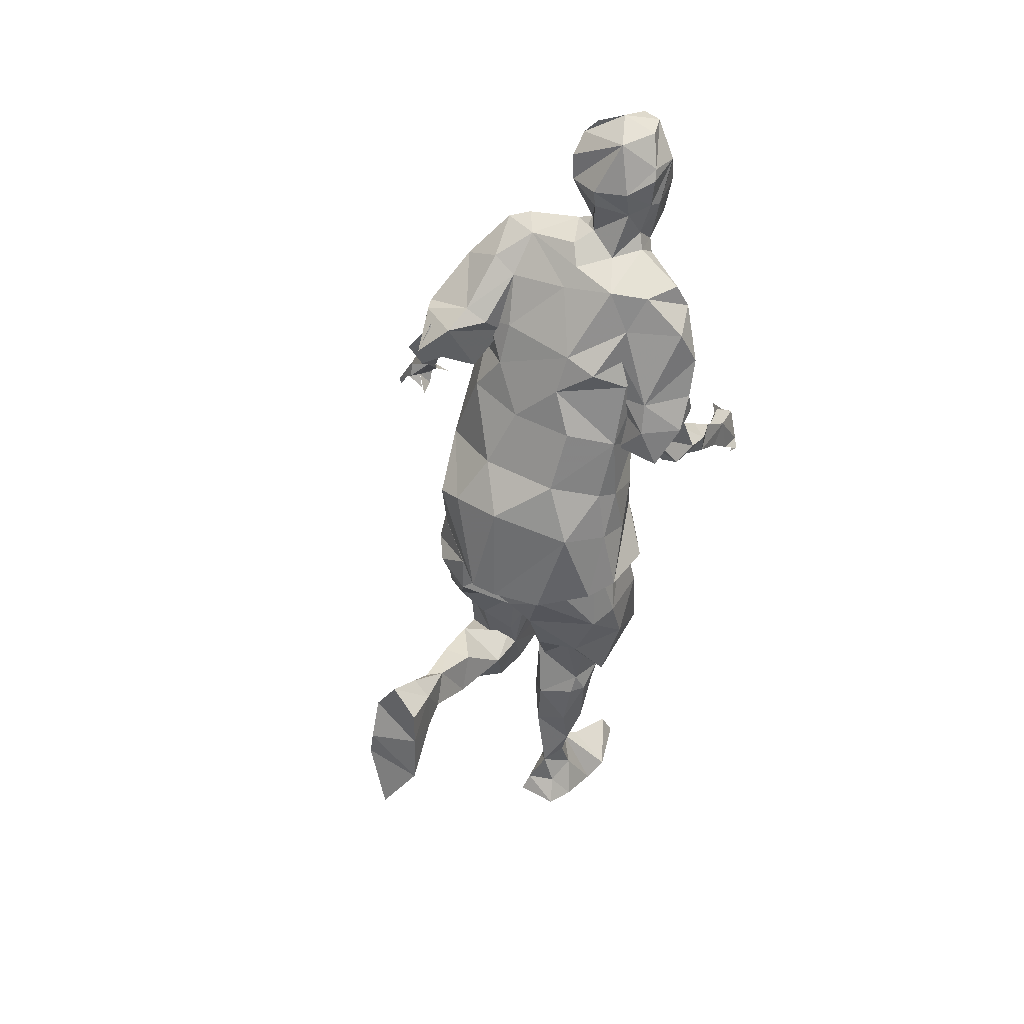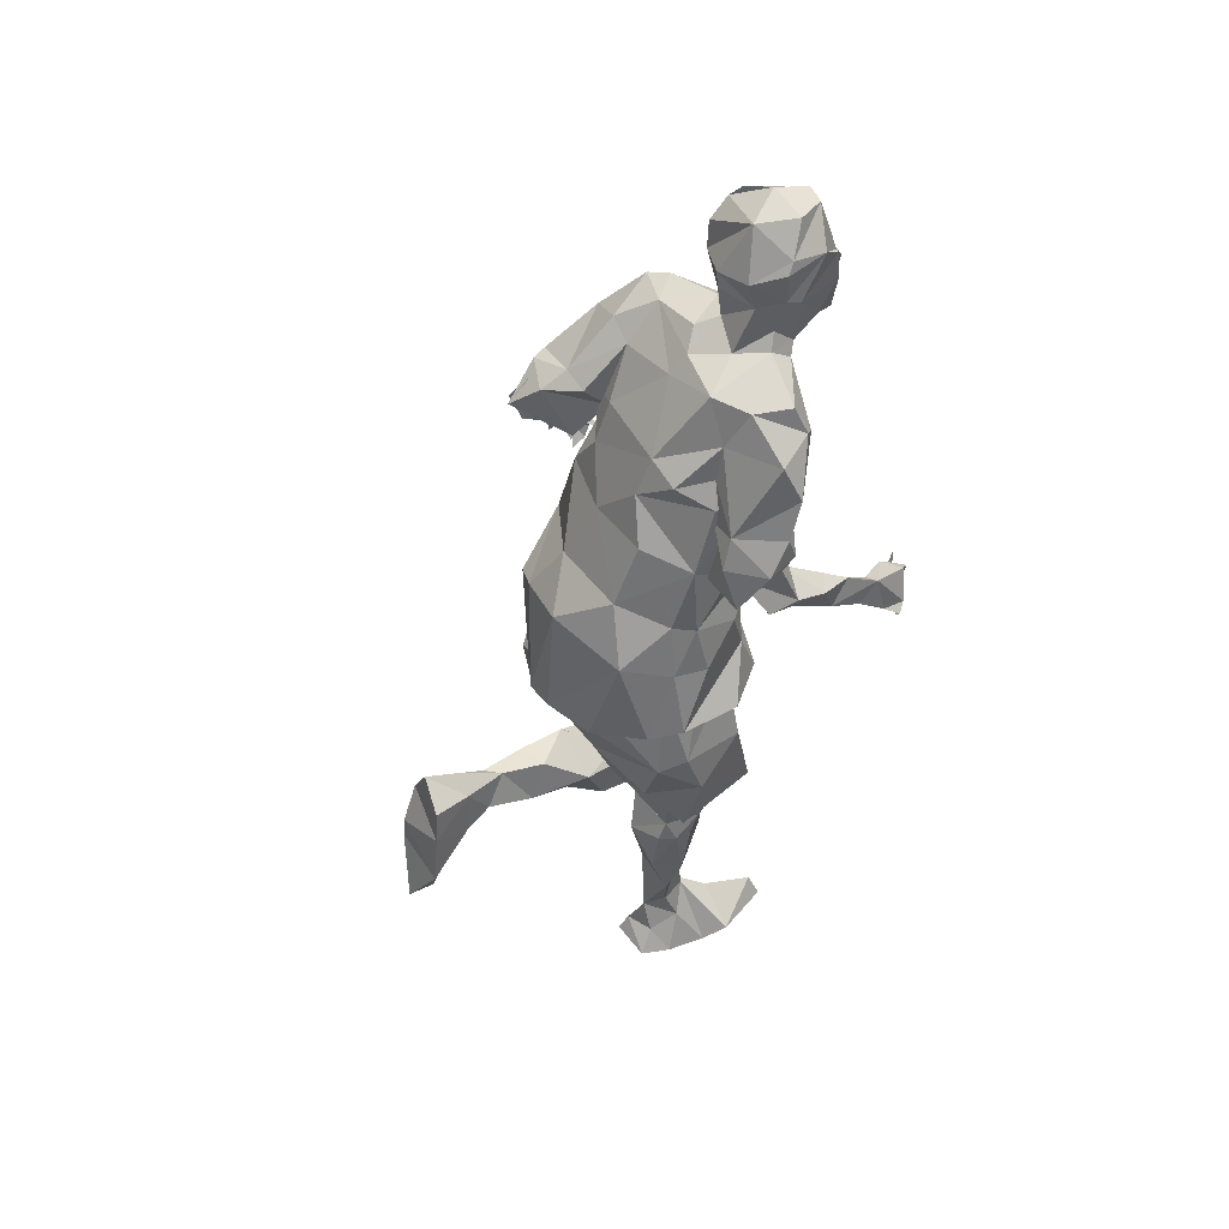
<metadata>
{"format":"obj","ext":"obj","renderer":"f3d","projection":"perspective","resolution":1024,"background":"white","views":[{"elev":40.1,"azim":-144.6,"up":"+Y"},{"elev":44.0,"azim":-121.4,"up":"+Y"}]}
</metadata>
<code>
v  -144 1339 -13.88
v  4.702 1277 -29.19
v  -57.05 1196 -63.43
v  -8.722 1232 239.6
v  -72.93 1082 221.8
v  42.41 1093 192.9
v  -89.1 1444 51.95
v  0.3063 1352 -3.606
v  110.2 1141 109.6
v  67.9 1260 190.3
v  110.2 1068 -40.14
v  136 1028 46.07
v  63.53 678.6 -90.79
v  159.9 718.3 -24.69
v  136.4 636.3 -33.32
v  -256.4 736.4 -62.75
v  -134.3 724.8 -120.1
v  -213.6 642.2 -63.48
v  -182.3 1077 173.4
v  -249.6 1035 12.03
v  -227.4 997.4 102.6
v  92.77 1315 143.1
v  63.05 1359 233.4
v  -182 1497 179.6
v  -146.9 1492 129.4
v  -187.2 1461 64.43
v  -109 1079 213.1
v  -108.9 962.6 193
v  -27.37 963.6 199.2
v  21.11 803.9 114.5
v  -54.34 747.5 129
v  8.736 680 165.4
v  -54.83 634.4 17.55
v  -50.9 592.7 93.53
v  -63.42 490.3 62.04
v  -85.35 690.8 -56.34
v  -130.6 626.6 -75.67
v  -159.1 1454 229.9
v  -267.8 1392 202.3
v  -216.2 1335 211.9
v  -223 1240 170.5
v  -245.9 1231 71.2
v  -241.5 1116 79.76
v  -103.9 1740 222.7
v  -107.5 1721 288.4
v  -47.95 1685 293.6
v  -169.3 1526 190.9
v  -160.8 1575 159.6
v  -160.2 1577 317.2
v  -187.6 1578 227.3
v  -168.3 1528 274.5
v  -70.16 1522 279.9
v  -109.3 1507 320
v  -120.7 1489 274.4
v  -175.1 1191 -56.52
v  -166.5 1083 -97.95
v  -168.9 811.1 -146.1
v  80.23 539.9 -63.3
v  112 489 15.82
v  96.62 462.9 -98.11
v  -24.55 662.7 -20.85
v  42.93 595.4 -40.31
v  -0.7188 482.1 17.43
v  19.71 390.5 -9.049
v  25.63 377.4 74.93
v  160.6 722 30.26
v  71.31 833.6 113.6
v  110 640 167.5
v  -336.2 1322 143.4
v  -238 1247 45.99
v  -224.4 1324 54.6
v  -203.1 1273 88.24
v  -40.85 1497 214.7
v  -69.47 1467 229.9
v  43.09 1421 219.8
v  -105.3 1593 126.6
v  -41.54 1620 147.3
v  -70.38 1535 174.1
v  66.99 1463 44.45
v  144.3 1433 62.12
v  77.98 1380 -37.02
v  129.9 1332 65.61
v  80.58 1402 186.6
v  -200.2 640.4 117.1
v  -210 621.5 -10.99
v  -180.5 469.4 76.87
v  -39.9 827.6 -189.1
v  77.25 986.1 -133.3
v  86.75 880.1 -107.3
v  -215.6 979.4 -117.3
v  -75.98 1011 -162.2
v  -89.1 822.3 -182.7
v  -21.11 592.4 112.8
v  5.727 483.5 139.3
v  -49.21 698.2 84.7
v  -22.88 590.8 14.53
v  -104.1 540 140
v  -91.2 444.1 121.2
v  -49.78 363.5 29.7
v  -90.68 334.8 111
v  -52.35 252.9 36.2
v  -158.2 478.7 118.2
v  -108.8 460 145.5
v  -122.6 365.2 117.4
v  -152.4 299.9 62.22
v  -81.95 235.8 102.3
v  -43.75 1571 278.8
v  -103.7 1548 329.3
v  -149.2 1515 313.7
v  141.9 937.8 -9.775
v  109.1 855.7 51.77
v  -41.7 1525 171.2
v  54.15 1517 143.9
v  17.46 1505 98.91
v  21.9 1436 41.66
v  24.42 559.7 -219.8
v  8.222 506 -258.7
v  9.193 475.7 -167.7
v  76.07 488.4 -400.1
v  64.84 517.9 -304.2
v  47.3 486.7 -265.3
v  -3.931 574.3 -305
v  -28.03 523.4 -386.5
v  -5.942 493.2 -309.2
v  42.58 568 -250
v  67.55 551.4 -150.3
v  65.35 467.8 -179.2
v  120 458 20.28
v  57.07 379.3 67.94
v  50.6 411.2 -70.59
v  125.4 610 19.3
v  82.89 600.4 147
v  107.1 438.5 78.51
v  -315.8 1383 118.8
v  -284.8 1249 46.77
v  -275.5 1248 170.4
v  -338.6 1213 135.9
v  -293.3 1207 140.7
v  -333.9 1093 206.1
v  -299 1087 103.3
v  -315.9 1034 236.6
v  -305.5 1073 273.6
v  -73.78 1409 246.5
v  -173.2 1342 241
v  -83.16 1272 242
v  -12.89 1365 254.6
v  -223.8 1385 67.01
v  -81.49 719.8 91.19
v  -88.2 633.8 113.1
v  -181.5 868.5 115
v  -190.6 776.2 127.1
v  -106.4 760.3 134.9
v  50.11 1346 90.25
v  98.11 1292 37.11
v  -27.26 590.9 59.41
v  -6.86 547.5 -8.754
v  -41.79 116.5 123.7
v  -66.4 84.75 178.3
v  -29.63 15.68 193.3
v  -135.7 14.45 130.8
v  -110.2 98.33 82.33
v  -133.2 27.81 52.32
v  -172.7 611.2 -34.73
v  -166.8 466.4 14.95
v  -93.16 404.4 -15.09
v  -305.7 1033 339.3
v  -285.6 1030 248.1
v  -281.1 1027 329.9
v  191.7 1302 -23.6
v  93.62 1307 -7.838
v  136.6 1340 -78
v  112.7 1268 -62.06
v  -218.8 865.3 98.4
v  -270.2 748.2 -11.21
v  -245.9 731.9 110.1
v  -237.4 887.6 28.9
v  -155.4 1280 249.2
v  -151.3 1175 224.5
v  -249.2 1288 120
v  -209.5 916.7 132.4
v  -257.4 942.1 32.02
v  -279.5 839.3 -27.42
v  -27.29 1630 207.6
v  -39.1 1575 209.5
v  -238.8 1212 147.5
v  -214.7 1155 108.9
v  -339.7 1107 90.97
v  -267.6 1136 82.84
v  22.48 1386 65.1
v  27.22 1321 11.06
v  90.68 1347 -81.19
v  139.8 1298 -115.8
v  61.58 1253 -38.36
v  -86.13 1629 319.3
v  -106.5 1625 323.8
v  -150.9 1623 314.4
v  -120 1581 349.8
v  61 504.3 -238
v  -144.4 1718 282.4
v  -164.3 1716 234.3
v  -183.9 1585 201.4
v  -101.7 776.3 -147
v  10.98 772.9 -158.2
v  -23.26 891.5 -134.1
v  46.67 913.5 -110.1
v  13.11 836.6 -151.7
v  -50.86 75.73 6.417
v  -39.95 86.17 72.34
v  -29.62 -0 35.33
v  -76.93 142.4 111.6
v  -129.8 226.8 42.22
v  -136.5 856.2 125.2
v  -103.4 813.2 139.4
v  -18.11 839.2 130.6
v  128.4 921.4 58.44
v  98.6 988.4 129.7
v  13.42 882.6 175.8
v  228.5 1213 20.76
v  186.4 1181 -2.328
v  240.9 1158 59.49
v  269.7 1131 84.13
v  252.6 1154 0.3817
v  204.7 1262 -12.29
v  185.6 1275 -88.83
v  155.6 1271 -9.122
v  276.5 1065 114.9
v  273 1096 82.01
v  320.9 1033 112.4
v  302.7 1100 65.03
v  311 1066 138.8
v  340.1 1031 96.58
v  -169.2 1494 229.8
v  -112 1446 235.1
v  -339.1 1192 111.1
v  -344.1 1116 144.2
v  -340.8 1252 120
v  -347.2 1195 82.62
v  167.5 646.2 64.81
v  -216.5 1318 170.6
v  101.4 1245 95.06
v  57.14 1209 -36.85
v  80.07 1263 27.41
v  117.7 1186 37.21
v  -285.2 974.7 407.4
v  -307.3 960.1 357.4
v  -307 957.8 399.3
v  127.8 870 -15.69
v  117.7 878.8 -61.73
v  23.33 461.5 -313.4
v  -31.14 427.7 -396.5
v  25.87 339.9 -374.8
v  80.61 561.5 -370.3
v  -244.1 1161 7.573
v  -66.87 517.4 15.47
v  -51.72 409.2 30.97
v  24.8 1002 -150.4
v  -255.3 955.5 -33.9
v  -255.1 831.6 -84.83
v  -240.4 898.3 -41.12
v  -205.5 843 -121.2
v  -4.385 480 -53.51
v  53.38 500.3 -2.855
v  88.25 1507 120.3
v  115.1 1435 140.6
v  177.3 1354 -21.89
v  161.8 1376 32.94
v  -29.72 6.382 98.35
v  -118.2 35.02 -2.543
v  -42.16 43.68 -10.06
v  -174.7 428.7 66.31
v  -24.53 587.1 -380.8
v  -166.8 1628 140.3
v  -138.3 1714 163.9
v  -104.3 1623 124.1
v  -39.67 1703 184.9
v  -37.21 1668 152.5
v  -24.17 1652 243
v  -71.12 833 -146.2
v  -22.94 798.5 -146.9
v  -182.6 891.7 -123
v  -100.2 926.1 -128.1
v  -104.2 838.8 -148.4
v  -167.3 644 144.6
v  -144.9 708.6 150.1
v  -298.5 1100 226.8
v  -290.9 1151 145
v  -278.2 1064 182
v  -61.73 174.6 88.04
v  -81.21 136.6 23.63
v  -107.4 161.7 56.72
v  -291.6 1412 178.5
v  -245.9 1450 102.3
v  -274.1 1457 162.7
v  -95.1 1576 327.8
v  -142.6 1578 324.9
v  -135.4 1550 327.6
v  58.24 1336 10.72
v  98.92 1296 66.23
v  -113.8 552.5 -32.92
v  -66.51 684 -10.77
v  44.56 600.1 165.5
v  73.72 410.2 100.7
v  26.74 1301 237.2
v  -164.1 1626 308.6
v  -185.9 1653 269.4
v  -243.1 1277 43.82
v  -199.7 1314 -7.451
v  -136.4 1271 -39.05
v  9.066 626.7 179.2
v  -194.1 1642 194.4
v  166.7 1227 -3.03
v  161.7 1237 -77.47
v  -237.2 1051 -30.17
v  -262.8 1012 373.9
v  -274.7 990.9 420.1
v  -287 1016 408.1
v  -144.7 26.32 180.1
v  -97.41 19.22 290.2
v  292.3 1104 101.1
v  290.7 1056 135.2
v  -98.88 1480 77.78
v  -75.39 1513 104.5
v  -27.92 806.7 188.5
v  65.2 805.1 146.8
v  -200.7 1209 73.23
v  -205.6 1238 113
v  -291.3 1195 29.25
v  -237.7 1135 34.78
v  -319.2 1125 40.53
v  -79.46 814.6 190.1
v  -201.5 836.2 168.5
v  -30.28 875.2 188.2
v  84.74 437.7 -399.7
v  33.41 331.7 -422
v  -35.72 1564 231.1
v  -62.44 1520 243.6
v  345.8 1034 73.86
v  98.16 606.6 -15.16
v  -59.29 566.1 -0.0663
v  141.6 1316 13.71
v  -19.13 1089 -106
v  36.24 1360 -31.66
v  -22.09 1651 214.9
v  -62.46 1728 195.7
v  169 1339 -28
v  58.97 577.4 -312
v  29.25 606.5 -307.2
v  -305.5 1181 46.82
v  108.3 827 -103.4
v  -101.9 77.57 26.43
v  -270.5 664.7 19.86
v  -178.5 427.2 31.17
v  -163.7 430 1.117
v  -147.3 338.5 -1.421
v  13.07 421.8 121.8
v  -180.2 1472 219.1
v  -122.1 883.8 184.5
v  -270 831 87.49
v  -61.81 1620 314.5
v  77.92 802.1 -138.1
v  -95.18 1528 141.4
v  -257.8 942.7 396.2
v  311 1027 141.1
v  -73.88 865.7 138.2
v  -213.7 1297 123.7
v  17.68 503.1 17.75
v  32.86 630.4 -370.7
v  -67.47 682.6 34.04
v  308.4 1004 129.9
v  300.8 997.5 98.89
v  164.3 541.7 42.95
v  152.1 544 156.4
v  16.18 545.6 -136.8
v  284.7 1025 165.3
v  -238 545.4 5.386
v  -226.7 586 150.5
v  -188.9 1662 205.5
v  -309.7 1002 300.8
v  67.29 1290 33.21
v  161.8 1355 -51.96
v  -258.1 1198 86.17
v  -84.24 62.41 272.9
v  60.96 555.2 207.6
v  -176.6 816.6 -154.4
v  30.32 838.8 121.7
v  -319.4 944.8 384.4
v  30.5 1236 220.9
v  -265.4 942.9 401.1
v  -187.6 1222 206.1
v  -276.7 1044 362.8
v  301.3 1069 56.15
v  309.5 1006 102.9
v  -271.3 1021 395.7
v  -266.8 993.5 433.1
v  -72.04 1504 136.6
v  -250.4 968.9 405.4
v  -249.5 998.1 404.4
v  347.6 1016 77.64
v  -230 999.5 429.4
v  -306.6 931.8 382.8
o CMan0020_Ru
g CMan0020_Ru
f 1 2 3
f 4 5 6
f 7 8 1
f 9 10 6
f 11 9 12
f 13 14 15
f 16 17 18
f 19 20 21
f 22 23 10
f 24 25 26
f 27 28 29
f 30 31 32
f 33 34 35
f 17 36 37
f 38 39 40
f 41 42 43
f 44 45 46
f 47 48 25
f 49 50 51
f 52 53 54
f 55 3 56
f 57 17 16
f 58 59 60
f 61 13 62
f 63 64 65
f 66 67 68
f 40 39 69
f 70 71 72
f 73 74 75
f 76 77 78
f 79 80 81
f 82 83 22
f 27 21 28
f 84 85 86
f 87 88 89
f 90 91 92
f 93 63 94
f 93 95 96
f 35 97 98
f 99 100 101
f 97 102 103
f 104 105 106
f 107 108 52
f 49 51 109
f 11 12 110
f 111 67 66
f 112 73 113
f 7 114 115
f 116 117 118
f 119 120 121
f 122 123 124
f 125 126 127
f 128 129 130
f 131 132 133
f 69 134 135
f 136 137 138
f 139 140 141
f 142 139 141
f 143 144 145
f 75 74 146
f 26 7 1
f 134 147 135
f 148 149 33
f 150 151 152
f 7 115 8
f 82 153 154
f 155 96 63
f 156 62 63
f 157 158 159
f 160 161 162
f 85 163 164
f 165 99 101
f 142 141 166
f 167 142 168
f 82 154 169
f 170 171 172
f 173 174 175
f 173 176 174
f 145 177 178
f 41 179 42
f 180 181 182
f 56 91 90
f 183 107 184
f 77 184 78
f 185 138 186
f 187 188 140
f 153 189 190
f 191 192 193
f 46 45 194
f 195 196 197
f 118 117 130
f 125 127 198
f 199 44 200
f 201 48 47
f 202 203 61
f 204 205 206
f 207 208 209
f 101 100 106
f 210 161 160
f 106 105 211
f 212 150 213
f 30 214 31
f 6 5 29
f 215 216 217
f 218 219 220
f 218 221 222
f 171 223 224
f 170 172 225
f 226 227 228
f 229 230 231
f 51 50 232
f 233 38 144
f 138 234 235
f 236 135 237
f 14 238 15
f 59 131 133
f 185 136 138
f 239 179 41
f 22 10 240
f 241 242 243
f 168 244 245
f 246 166 245
f 247 66 14
f 88 110 248
f 249 250 251
f 252 119 123
f 147 26 1
f 253 55 56
f 254 255 165
f 35 98 255
f 91 256 87
f 241 243 11
f 257 90 258
f 259 260 16
f 261 118 130
f 58 262 59
f 263 264 80
f 113 73 75
f 265 266 169
f 81 80 265
f 267 160 162
f 268 269 209
f 104 270 105
f 86 85 164
f 116 122 117
f 271 252 123
f 272 273 274
f 274 273 77
f 273 275 276
f 183 277 107
f 278 204 279
f 280 281 282
f 97 283 102
f 148 284 149
f 285 286 139
f 188 286 287
f 101 288 289
f 210 290 161
f 291 134 69
f 24 292 293
f 107 294 108
f 295 49 296
f 189 153 297
f 297 153 298
f 163 299 164
f 37 300 299
f 301 94 302
f 128 133 129
f 41 43 19
f 5 145 178
f 23 303 10
f 4 145 5
f 45 196 195
f 304 305 50
f 179 71 306
f 307 308 306
f 309 95 93
f 301 93 94
f 305 310 201
f 201 272 48
f 311 312 219
f 312 218 222
f 253 313 20
f 313 90 257
f 314 315 244
f 315 316 244
f 158 157 317
f 318 317 159
f 319 226 320
f 226 228 320
f 316 246 244
f 244 246 245
f 321 322 114
f 25 321 26
f 217 323 324
f 215 217 324
f 325 326 186
f 327 328 329
f 212 330 331
f 29 28 332
f 60 128 130
f 117 127 130
f 250 333 334
f 333 249 251
f 335 107 52
f 78 335 336
f 228 227 337
f 231 230 228
f 54 38 233
f 336 54 74
f 255 98 100
f 103 270 104
f 262 338 59
f 338 131 59
f 156 61 62
f 300 33 339
f 190 191 193
f 170 340 154
f 341 241 11
f 56 3 341
f 115 342 190
f 115 79 81
f 275 277 343
f 344 44 46
f 218 311 219
f 345 340 223
f 346 347 125
f 120 125 198
f 348 188 187
f 234 348 235
f 248 247 349
f 206 89 349
f 350 207 268
f 289 208 207
f 152 151 284
f 283 84 102
f 57 282 202
f 278 279 202
f 144 38 40
f 177 239 41
f 351 16 18
f 175 174 351
f 352 353 354
f 354 165 101
f 296 49 109
f 52 108 53
f 220 222 229
f 222 221 229
f 229 319 230
f 226 221 227
f 68 67 32
f 132 301 302
f 214 152 31
f 152 284 148
f 286 285 287
f 287 285 167
f 302 355 65
f 355 63 65
f 88 11 110
f 341 11 256
f 205 204 87
f 281 280 92
f 259 280 260
f 280 282 260
f 289 288 208
f 157 210 317
f 356 24 293
f 50 47 232
f 247 111 66
f 110 12 215
f 357 180 331
f 180 182 358
f 160 267 159
f 267 157 159
f 107 194 294
f 46 194 359
f 117 121 127
f 124 250 249
f 202 279 203
f 206 360 203
f 216 6 29
f 9 6 12
f 361 76 78
f 322 112 114
f 354 101 211
f 211 101 289
f 275 343 276
f 77 183 184
f 315 244 362
f 362 244 315
f 316 166 246
f 168 314 244
f 230 363 228
f 363 320 228
f 330 364 323
f 364 213 214
f 71 365 72
f 365 136 185
f 137 236 237
f 136 236 137
f 63 261 64
f 58 261 366
f 146 143 145
f 303 145 4
f 114 112 113
f 79 263 80
f 8 115 297
f 2 242 241
f 347 122 116
f 367 252 271
f 266 82 169
f 80 83 82
f 368 61 96
f 95 368 96
f 228 369 370
f 369 228 370
f 176 259 174
f 182 257 258
f 15 238 371
f 238 372 371
f 292 134 291
f 134 292 147
f 58 373 261
f 116 373 126
f 226 320 374
f 320 226 374
f 56 341 91
f 341 256 91
f 40 69 136
f 365 239 136
f 242 298 243
f 240 10 9
f 351 18 375
f 376 351 375
f 175 351 376
f 283 175 376
f 306 308 253
f 42 253 43
f 199 377 305
f 199 305 196
f 167 168 378
f 166 141 378
f 360 14 13
f 349 247 14
f 153 190 379
f 379 190 193
f 86 164 352
f 103 102 270
f 191 380 192
f 192 380 169
f 252 367 346
f 252 120 119
f 299 254 164
f 339 33 254
f 290 289 161
f 289 207 350
f 377 310 305
f 377 273 272
f 101 106 288
f 210 106 290
f 27 19 21
f 178 19 27
f 353 165 354
f 164 254 165
f 48 76 361
f 272 274 48
f 381 138 188
f 348 381 188
f 327 325 328
f 135 71 70
f 295 196 49
f 304 50 49
f 223 340 225
f 340 170 225
f 21 20 181
f 20 313 257
f 54 51 232
f 109 51 54
f 224 218 312
f 171 224 172
f 382 318 159
f 382 317 318
f 149 283 97
f 34 97 35
f 219 312 222
f 220 219 222
f 22 83 23
f 23 75 146
f 298 153 22
f 22 153 82
f 36 202 61
f 368 300 61
f 121 124 249
f 333 121 249
f 309 93 383
f 68 309 383
f 147 71 135
f 147 1 307
f 139 187 140
f 235 348 187
f 73 336 74
f 78 336 73
f 89 88 248
f 89 248 349
f 258 90 384
f 384 90 92
f 294 295 108
f 294 195 197
f 214 385 323
f 364 214 323
f 308 1 3
f 307 1 308
f 332 357 330
f 330 357 331
f 331 180 358
f 150 173 151
f 127 60 130
f 127 126 60
f 203 360 13
f 203 13 61
f 246 245 386
f 245 246 386
f 124 123 250
f 123 119 250
f 238 68 372
f 68 383 372
f 67 30 32
f 323 385 324
f 130 129 64
f 64 261 130
f 366 261 63
f 63 62 262
f 100 103 104
f 100 104 106
f 133 302 129
f 133 132 302
f 290 211 289
f 106 211 290
f 138 381 186
f 325 186 328
f 387 4 6
f 387 303 4
f 246 244 388
f 244 246 388
f 3 241 341
f 2 241 3
f 13 15 62
f 62 338 262
f 136 69 236
f 69 135 236
f 50 305 201
f 50 201 47
f 348 234 237
f 237 327 329
f 292 26 147
f 24 26 292
f 281 204 278
f 204 281 87
f 177 389 178
f 178 389 19
f 114 263 79
f 114 79 115
f 229 231 337
f 228 337 231
f 359 194 107
f 277 359 107
f 224 223 218
f 223 311 218
f 170 154 193
f 171 170 193
f 253 56 313
f 313 56 90
f 286 138 235
f 138 286 188
f 216 29 217
f 217 29 332
f 273 44 275
f 200 44 273
f 284 283 149
f 284 175 283
f 192 171 193
f 345 192 169
f 17 202 36
f 57 202 17
f 168 390 314
f 390 166 316
f 143 233 144
f 74 54 233
f 80 82 266
f 265 80 266
f 46 359 277
f 275 46 277
f 140 287 141
f 188 287 140
f 227 220 229
f 391 229 337
f 25 361 321
f 48 361 25
f 32 31 95
f 31 152 148
f 98 103 100
f 97 103 98
f 280 259 258
f 259 182 258
f 102 84 86
f 102 86 270
f 179 306 42
f 42 306 253
f 91 87 92
f 87 281 92
f 174 16 351
f 174 259 16
f 256 88 87
f 256 11 88
f 228 231 392
f 231 228 392
f 72 365 326
f 72 326 325
f 54 232 38
f 232 24 356
f 340 169 154
f 340 345 169
f 378 168 245
f 166 378 245
f 368 148 33
f 300 368 33
f 115 81 342
f 81 380 191
f 122 271 123
f 367 271 122
f 201 310 272
f 310 377 272
f 319 320 230
f 230 320 363
f 12 216 215
f 12 6 216
f 165 255 99
f 99 255 100
f 65 64 129
f 129 302 65
f 282 281 278
f 282 278 202
f 80 264 83
f 113 75 264
f 350 268 162
f 162 268 209
f 109 54 53
f 296 109 53
f 128 59 133
f 60 59 128
f 393 390 316
f 393 316 394
f 164 353 352
f 164 165 353
f 260 282 57
f 260 57 16
f 228 363 369
f 363 228 369
f 298 22 240
f 298 240 243
f 21 181 180
f 28 21 180
f 221 220 227
f 221 218 220
f 39 291 69
f 356 293 39
f 251 250 334
f 333 251 334
f 66 68 238
f 14 66 238
f 144 177 145
f 144 40 177
f 302 94 355
f 94 63 355
f 110 215 247
f 248 110 247
f 308 55 253
f 55 308 3
f 288 210 157
f 106 210 288
f 172 224 312
f 172 312 311
f 126 373 58
f 126 58 60
f 108 296 53
f 108 295 296
f 85 375 163
f 85 84 375
f 194 195 294
f 194 45 195
f 209 208 267
f 267 162 209
f 112 78 73
f 361 78 395
f 23 146 303
f 146 145 303
f 28 180 357
f 28 357 332
f 247 215 111
f 111 215 324
f 115 189 297
f 189 115 190
f 33 35 254
f 254 35 255
f 131 338 371
f 132 131 371
f 197 295 294
f 197 196 295
f 288 157 208
f 208 157 267
f 206 349 360
f 360 349 14
f 243 9 11
f 243 240 9
f 135 327 237
f 135 70 327
f 321 114 7
f 26 321 7
f 158 317 382
f 158 382 159
f 347 367 122
f 367 347 346
f 105 354 211
f 352 354 105
f 279 206 203
f 204 206 279
f 300 339 299
f 299 339 254
f 18 17 37
f 375 18 163
f 223 225 311
f 225 172 311
f 373 116 118
f 373 118 261
f 394 316 315
f 394 315 396
f 315 394 396
f 393 394 315
f 364 212 213
f 212 364 330
f 274 77 76
f 48 274 76
f 252 346 120
f 346 125 120
f 179 239 365
f 71 179 365
f 71 147 307
f 71 307 306
f 150 212 331
f 173 150 331
f 207 269 268
f 269 207 209
f 259 176 182
f 182 176 358
f 161 289 350
f 161 350 162
f 2 297 242
f 297 298 242
f 381 348 328
f 186 381 328
f 184 335 78
f 184 107 335
f 217 332 323
f 332 330 323
f 383 132 372
f 372 132 371
f 142 166 168
f 390 168 166
f 141 287 167
f 141 167 378
f 84 283 376
f 84 376 375
f 40 239 177
f 239 40 136
f 285 139 142
f 285 142 167
f 273 276 77
f 276 343 77
f 214 213 152
f 213 150 152
f 196 304 49
f 196 305 304
f 210 160 317
f 317 160 159
f 200 273 377
f 199 200 377
f 300 36 61
f 36 300 37
f 137 237 234
f 137 234 138
f 8 297 2
f 1 8 2
f 343 183 77
f 343 277 183
f 83 75 23
f 264 75 83
f 119 121 333
f 119 333 250
f 227 391 337
f 227 229 391
f 117 124 121
f 117 122 124
f 125 116 126
f 125 347 116
f 280 384 92
f 280 258 384
f 205 89 206
f 205 87 89
f 43 253 20
f 19 43 20
f 67 385 30
f 385 214 30
f 286 235 139
f 235 187 139
f 114 113 263
f 263 113 264
f 74 233 143
f 146 74 143
f 96 61 156
f 96 156 63
f 67 111 324
f 385 67 324
f 81 265 380
f 380 265 169
f 314 393 315
f 390 393 314
f 314 393 397
f 393 314 397
f 221 319 229
f 319 221 226
f 336 52 54
f 335 52 336
f 93 155 63
f 93 96 155
f 232 47 24
f 47 25 24
f 148 368 95
f 31 148 95
f 120 198 121
f 198 127 121
f 301 383 93
f 301 132 383
f 154 379 193
f 154 153 379
f 32 95 309
f 68 32 309
f 171 345 223
f 345 171 192
f 5 27 29
f 5 178 27
f 361 112 322
f 361 322 321
f 348 237 329
f 328 348 329
f 34 149 97
f 33 149 34
f 365 185 326
f 326 185 186
f 45 199 196
f 45 44 199
f 342 81 191
f 342 191 190
f 38 232 356
f 38 356 39
f 344 46 275
f 44 344 275
f 231 337 398
f 337 231 398
f 176 173 358
f 173 331 358
f 393 397 399
f 393 399 397
f 389 41 19
f 177 41 389
f 70 72 325
f 70 325 327
f 293 292 291
f 293 291 39
f 151 173 175
f 151 175 284
f 366 63 262
f 262 58 366
f 10 387 6
f 10 303 387
f 20 257 181
f 181 257 182
f 112 361 395
f 78 112 395
f 270 352 105
f 270 86 352
f 37 299 163
f 18 37 163
f 386 246 400
f 246 386 400
f 62 15 338
f 338 15 371

</code>
